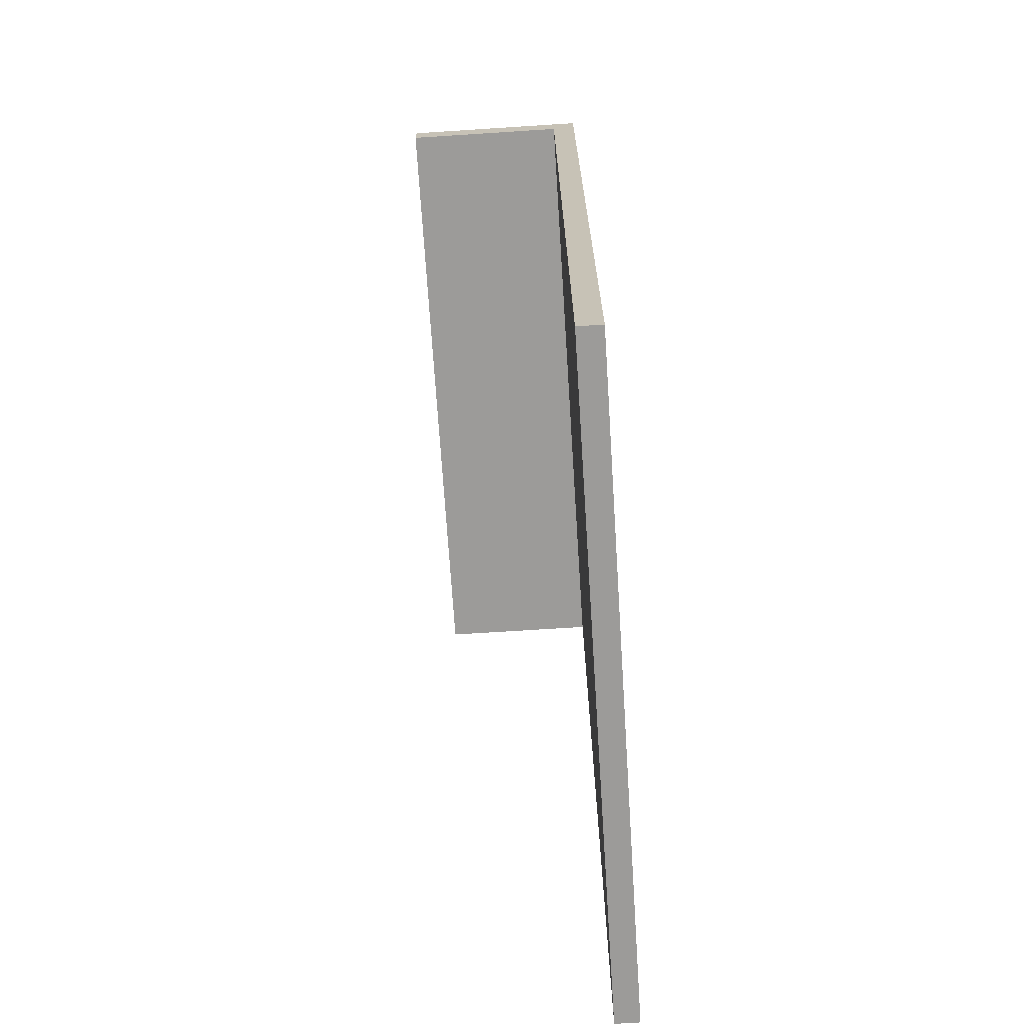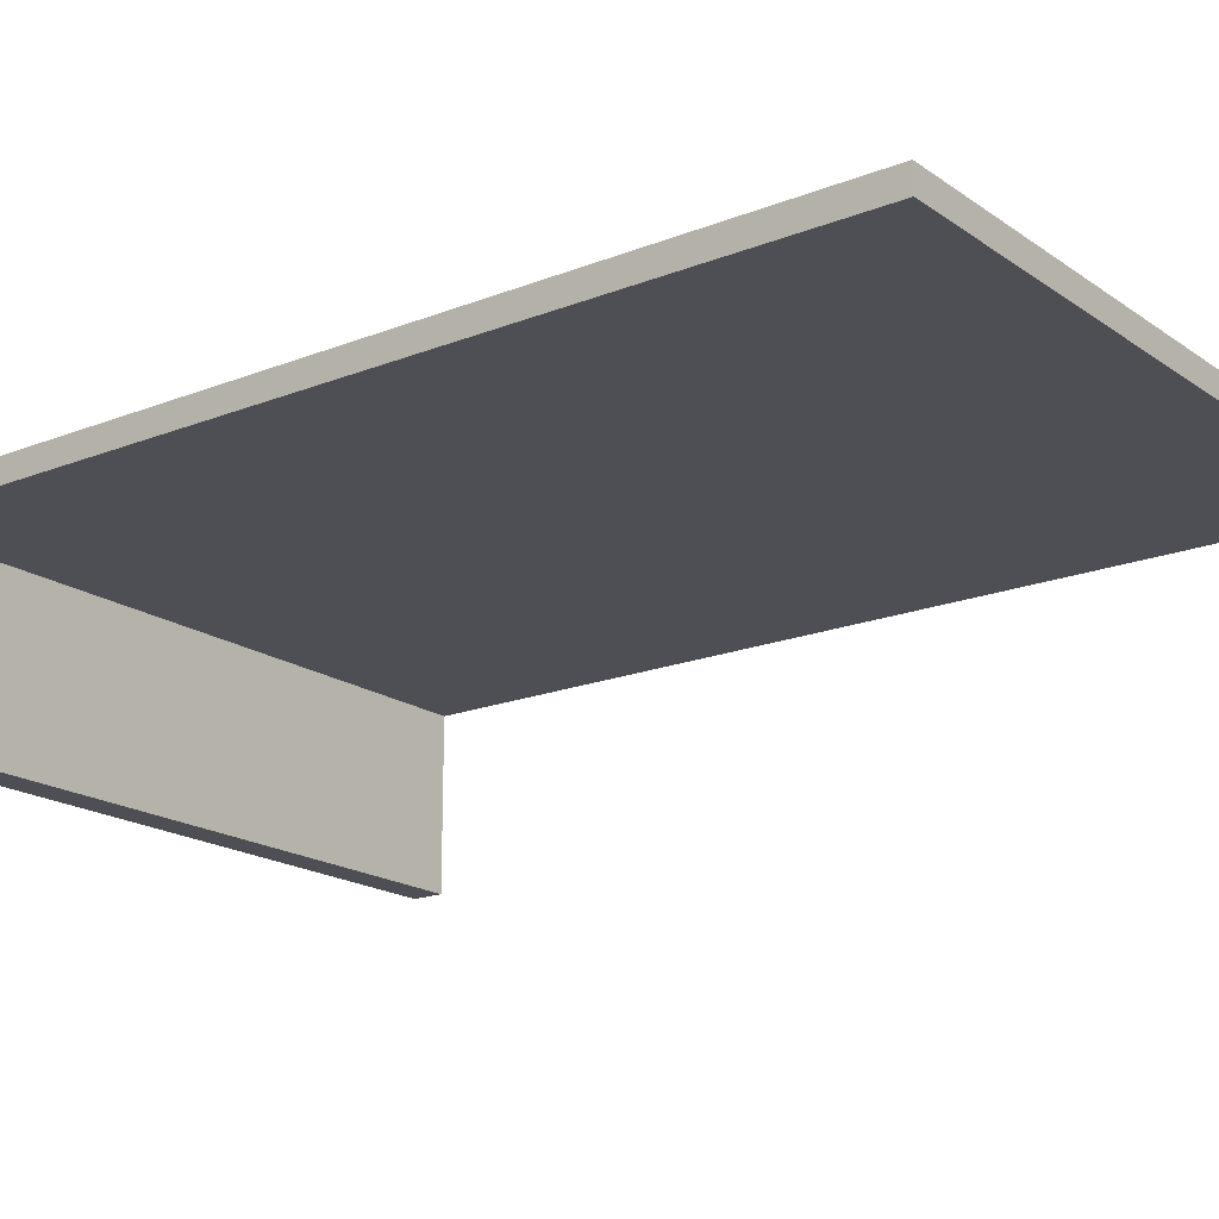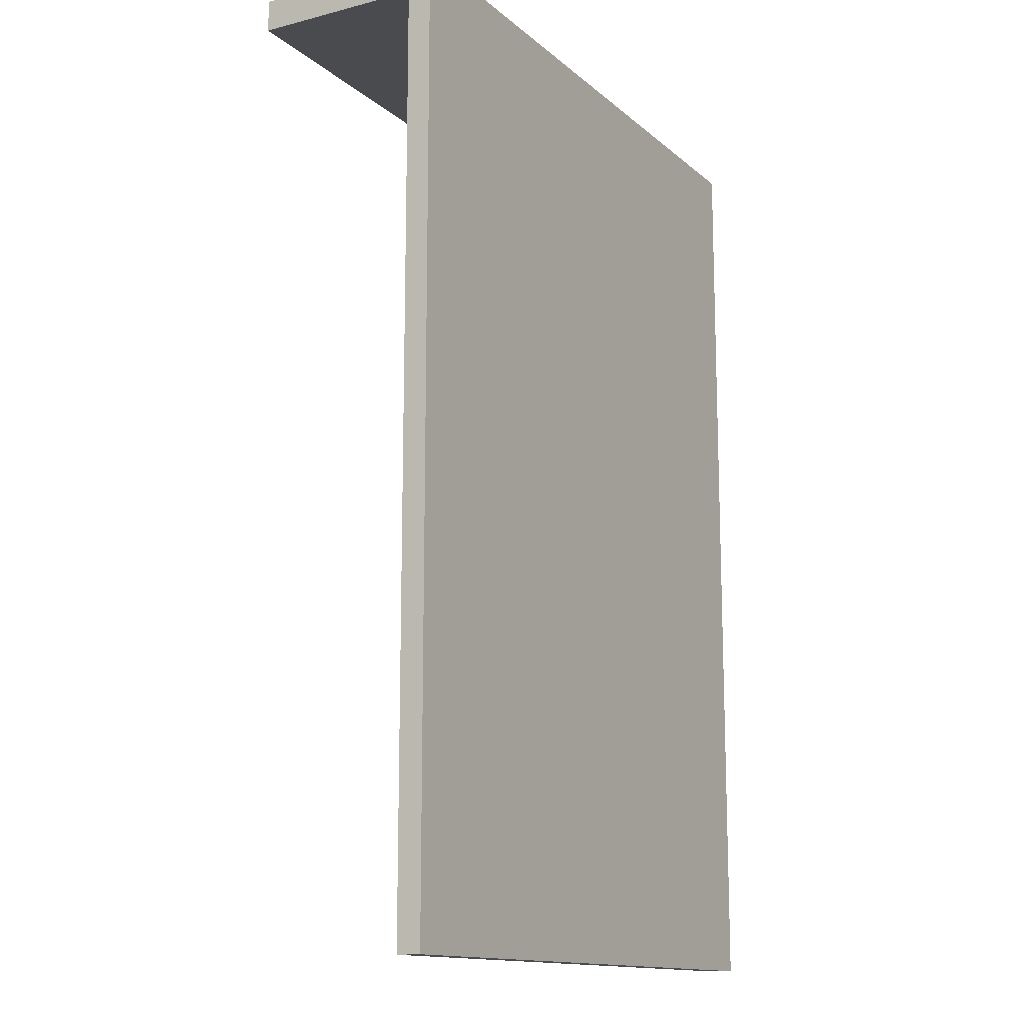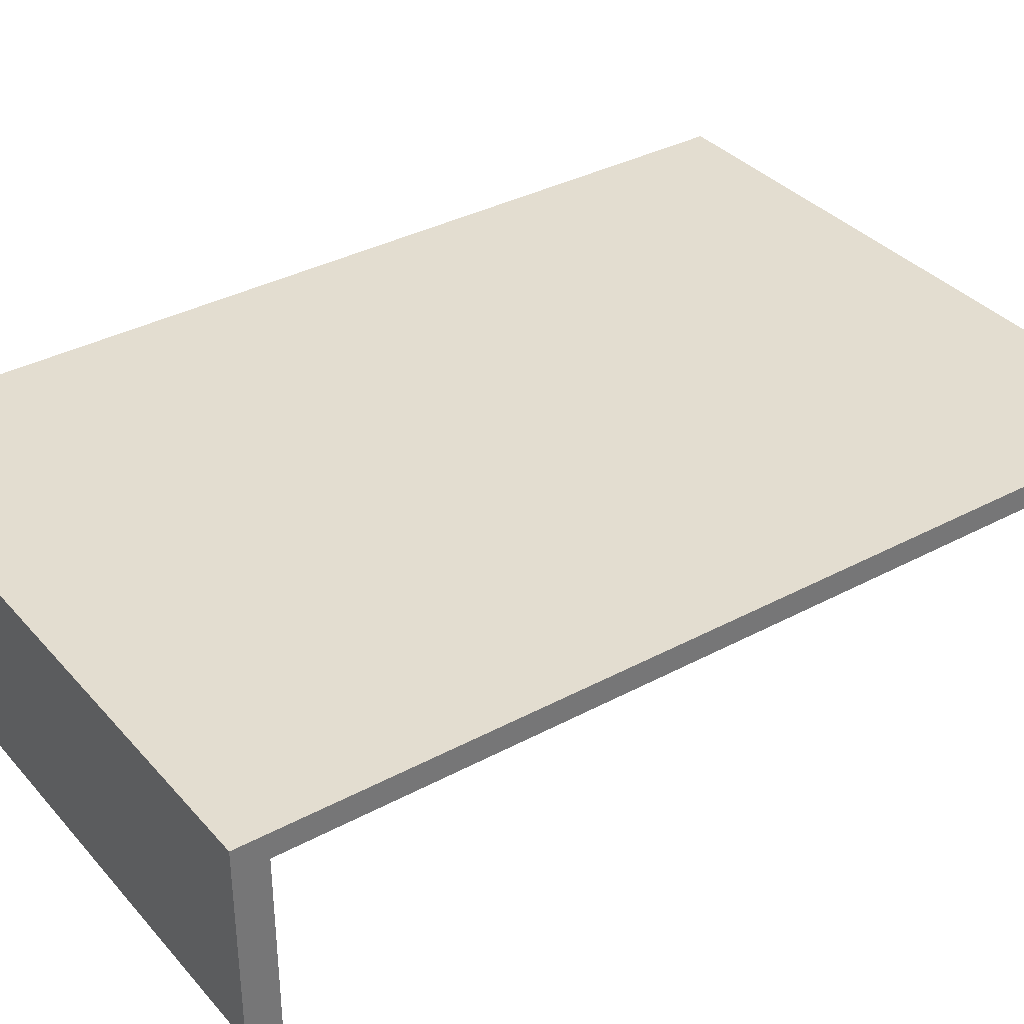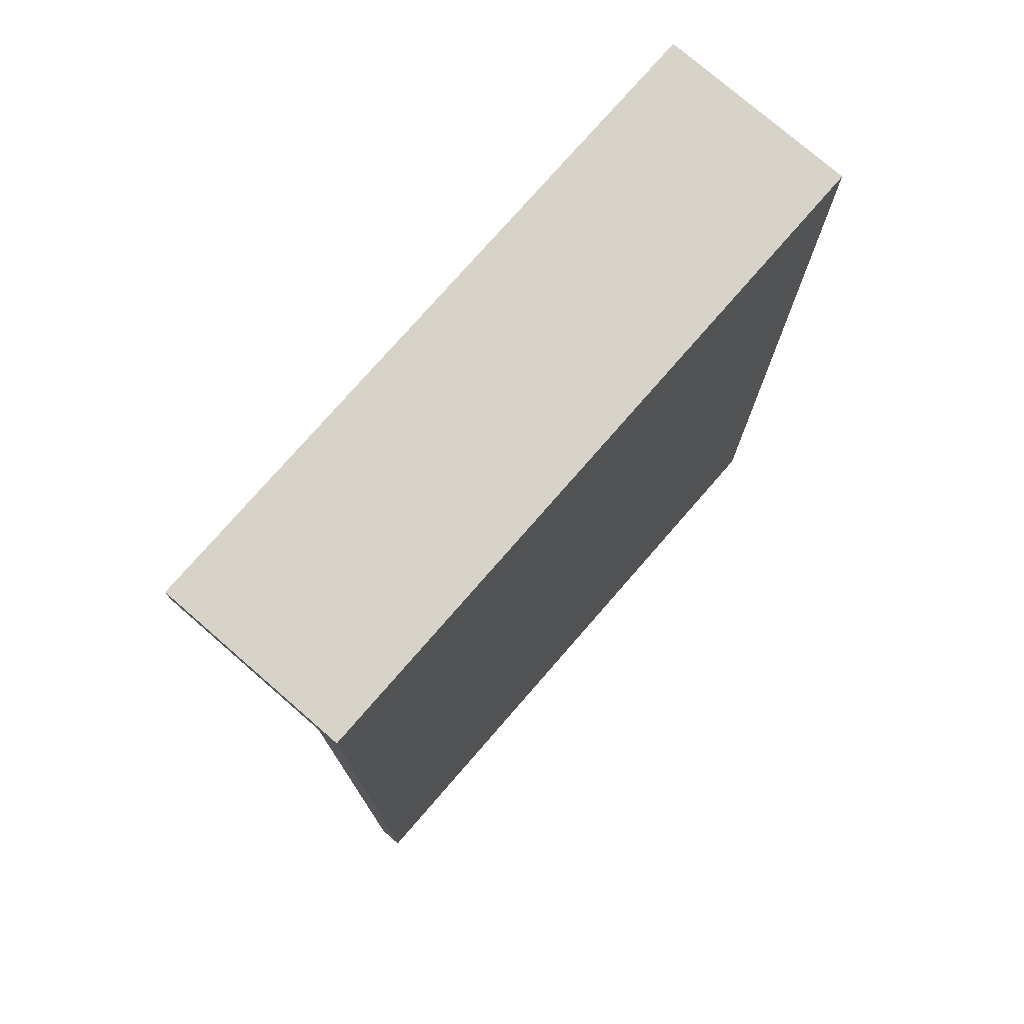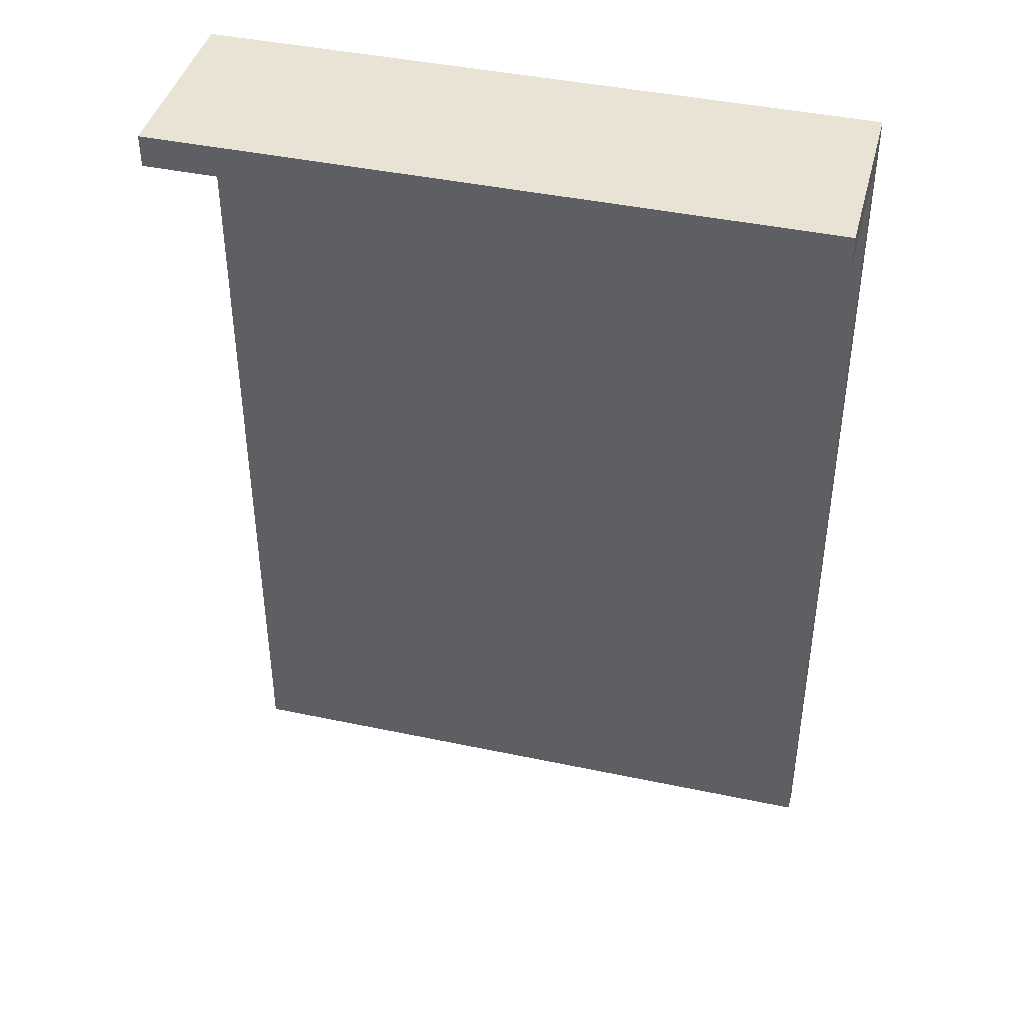
<metadata>
{"format":"obj","ext":"obj","renderer":"f3d","projection":"perspective","resolution":1024,"background":"white","views":[{"elev":-69.9,"azim":93.7,"up":"+Z"},{"elev":-18.4,"azim":127.3,"up":"+Y"},{"elev":-13.7,"azim":119.7,"up":"+Z"},{"elev":35.5,"azim":54.7,"up":"+Y"},{"elev":76.2,"azim":131.0,"up":"+Z"},{"elev":42.1,"azim":14.3,"up":"+Z"}]}
</metadata>
<code>
o buildings009 (369)
g buildings009 (369)
v 369.3 -22.47 26.37
v 369.3 -22.47 -3.62
v 347.8 -22.47 26.37
v 347.8 -22.47 -3.62
v 369.3 -22.47 -3.62
v 369.3 -21.68 -3.62
v 347.8 -22.47 -3.62
v 347.8 -21.68 -3.62
v 369.3 -21.68 -3.62
v 369.3 -21.68 26.37
v 347.8 -21.68 -3.62
v 347.8 -21.68 26.37
v 369.3 -21.68 27.41
v 369.3 -22.47 27.41
v 347.8 -21.68 27.41
v 347.8 -22.47 27.41
v 347.8 -22.47 26.37
v 347.8 -22.47 -3.62
v 347.8 -21.68 26.37
v 347.8 -21.68 -3.62
v 369.3 -21.68 26.37
v 369.3 -21.68 -3.62
v 369.3 -22.47 26.37
v 369.3 -22.47 -3.62
v 369.3 -21.68 26.37
v 369.3 -22.47 26.37
v 369.3 -21.68 27.41
v 369.3 -22.47 27.41
v 347.8 -21.68 26.37
v 369.3 -21.68 26.37
v 347.8 -21.68 27.41
v 369.3 -21.68 27.41
v 369.3 -27.97 26.37
v 347.8 -27.97 26.37
v 369.3 -27.97 27.41
v 347.8 -27.97 27.41
v 347.8 -22.47 26.37
v 347.8 -21.68 26.37
v 347.8 -22.47 27.41
v 347.8 -21.68 27.41
v 369.3 -22.47 26.37
v 347.8 -22.47 26.37
v 369.3 -27.97 26.37
v 347.8 -27.97 26.37
v 369.3 -22.47 27.41
v 369.3 -22.47 26.37
v 369.3 -27.97 27.41
v 369.3 -27.97 26.37
v 347.8 -22.47 26.37
v 347.8 -22.47 27.41
v 347.8 -27.97 26.37
v 347.8 -27.97 27.41
v 347.8 -22.47 27.41
v 369.3 -22.47 27.41
v 347.8 -27.97 27.41
v 369.3 -27.97 27.41
g buildings009 (369)
f 3 4 2 1
f 7 8 6 5
f 11 12 10 9
f 15 16 14 13
f 19 20 18 17
f 23 24 22 21
f 27 28 26 25
f 31 32 30 29
f 35 36 34 33
f 39 40 38 37
f 43 44 42 41
f 47 48 46 45
f 51 52 50 49
f 55 56 54 53

</code>
